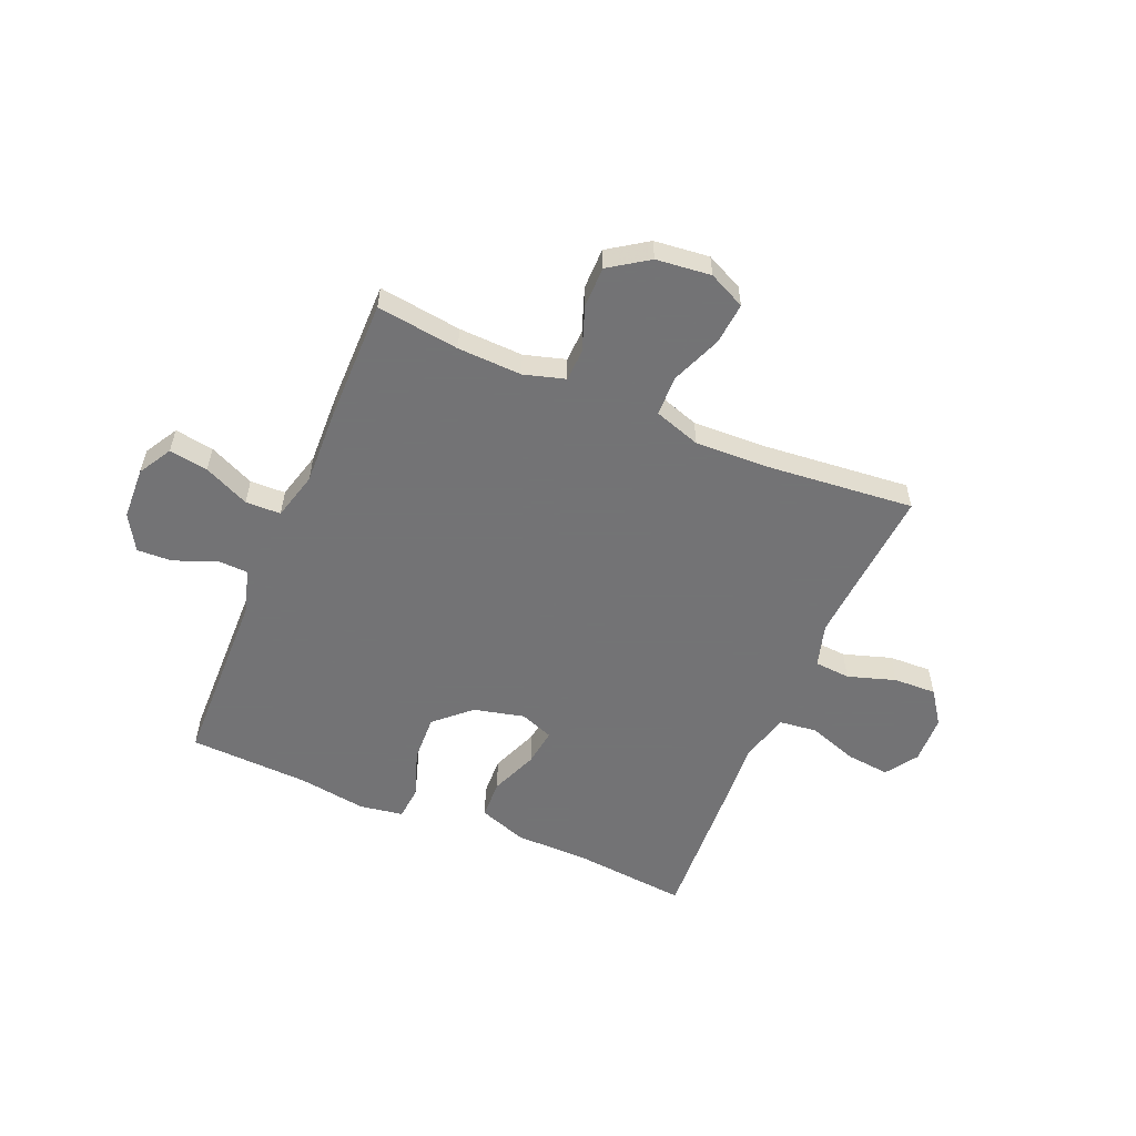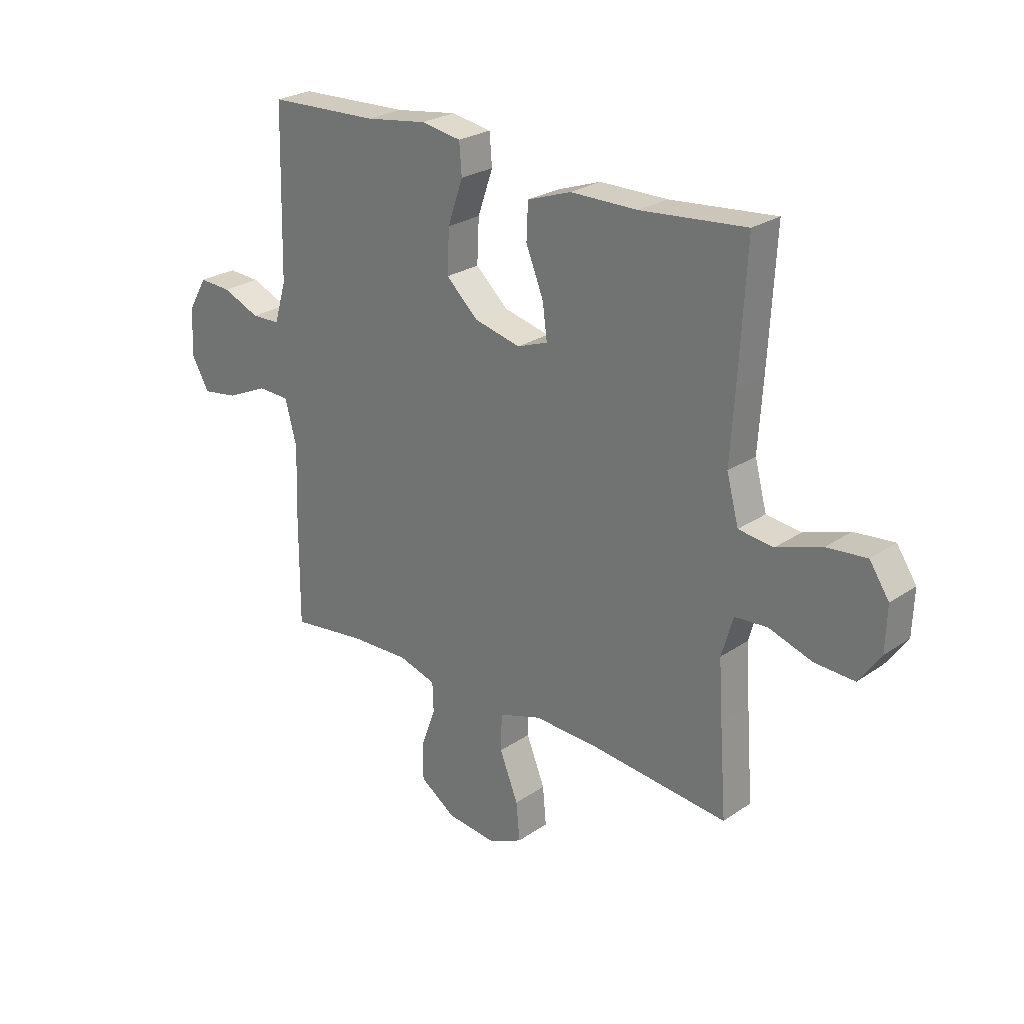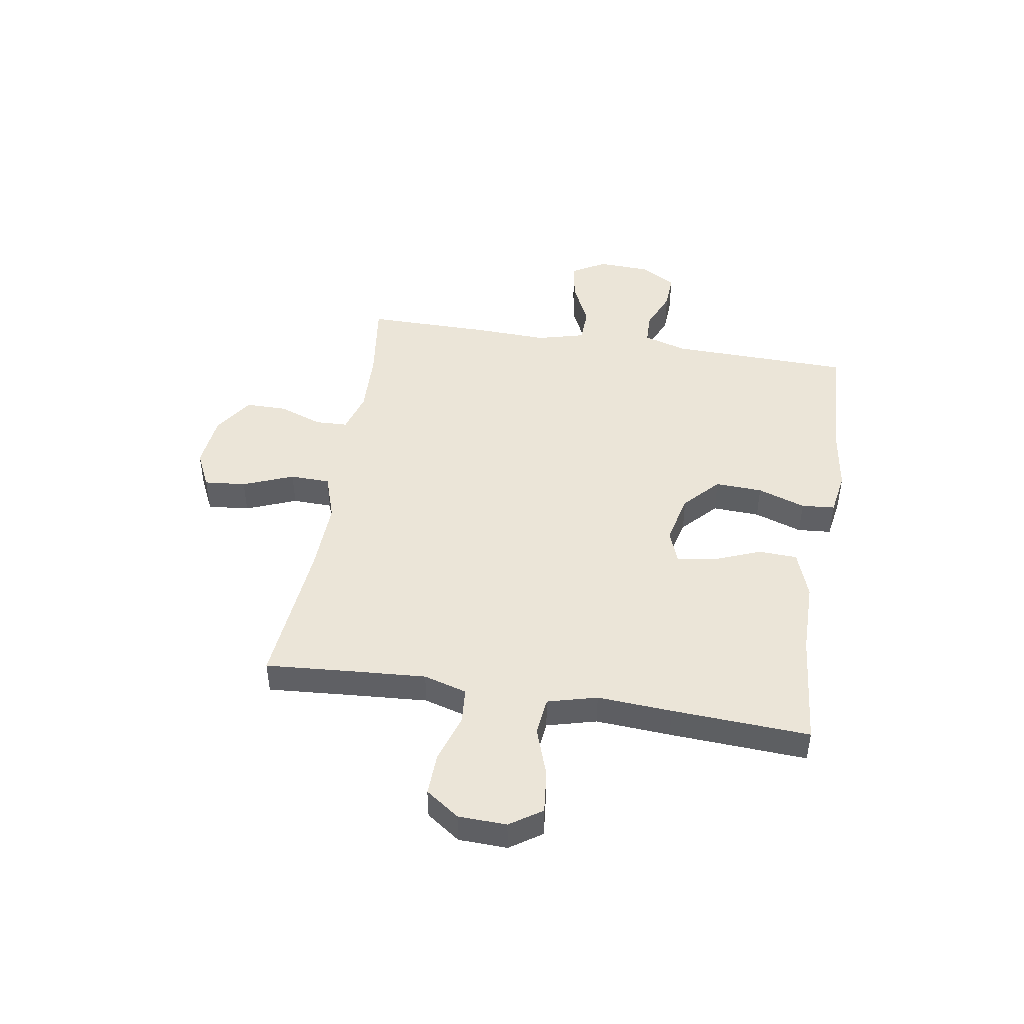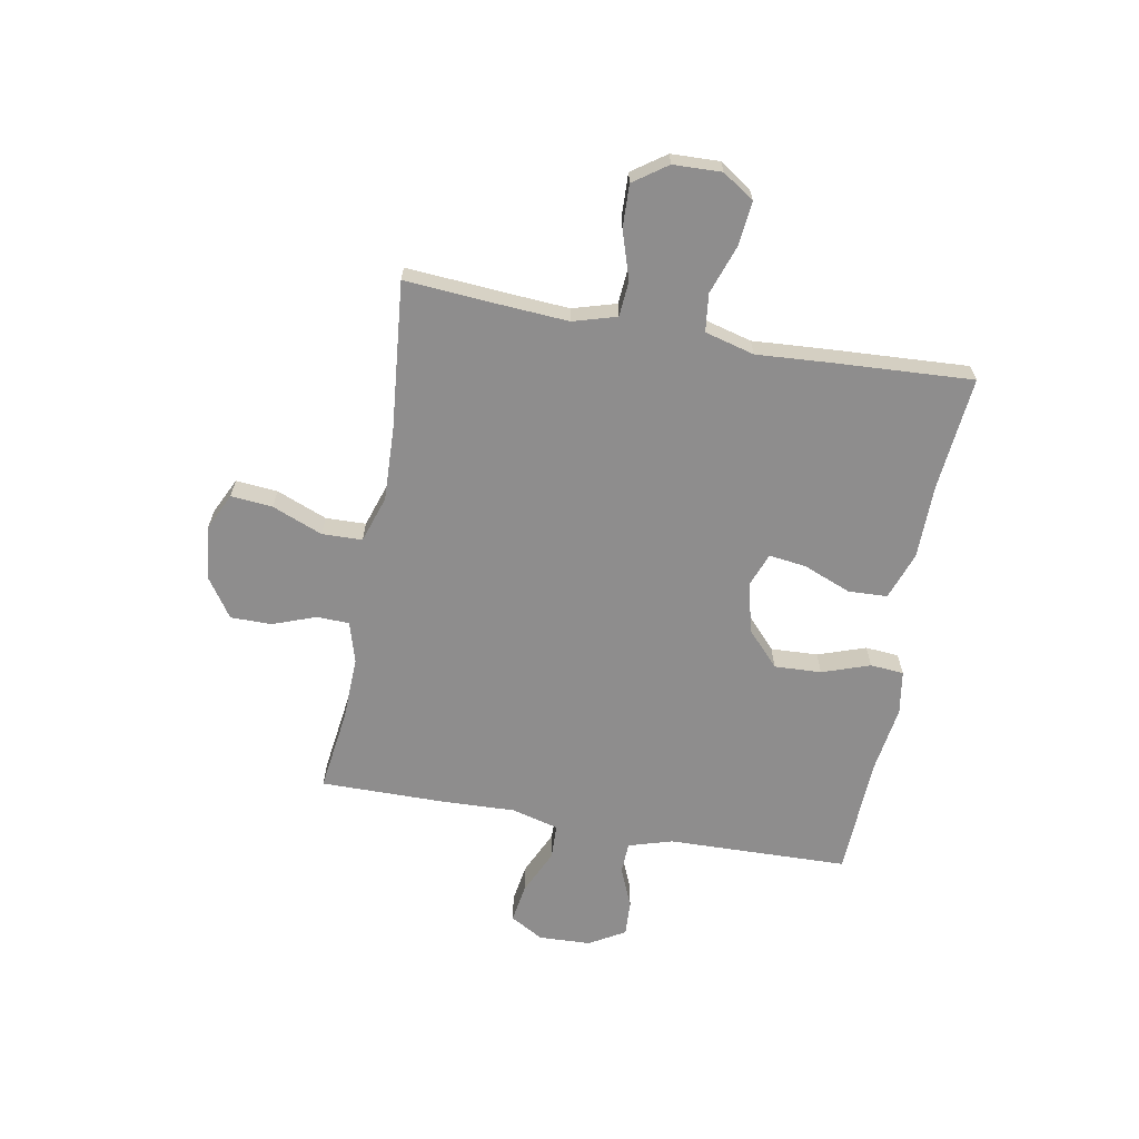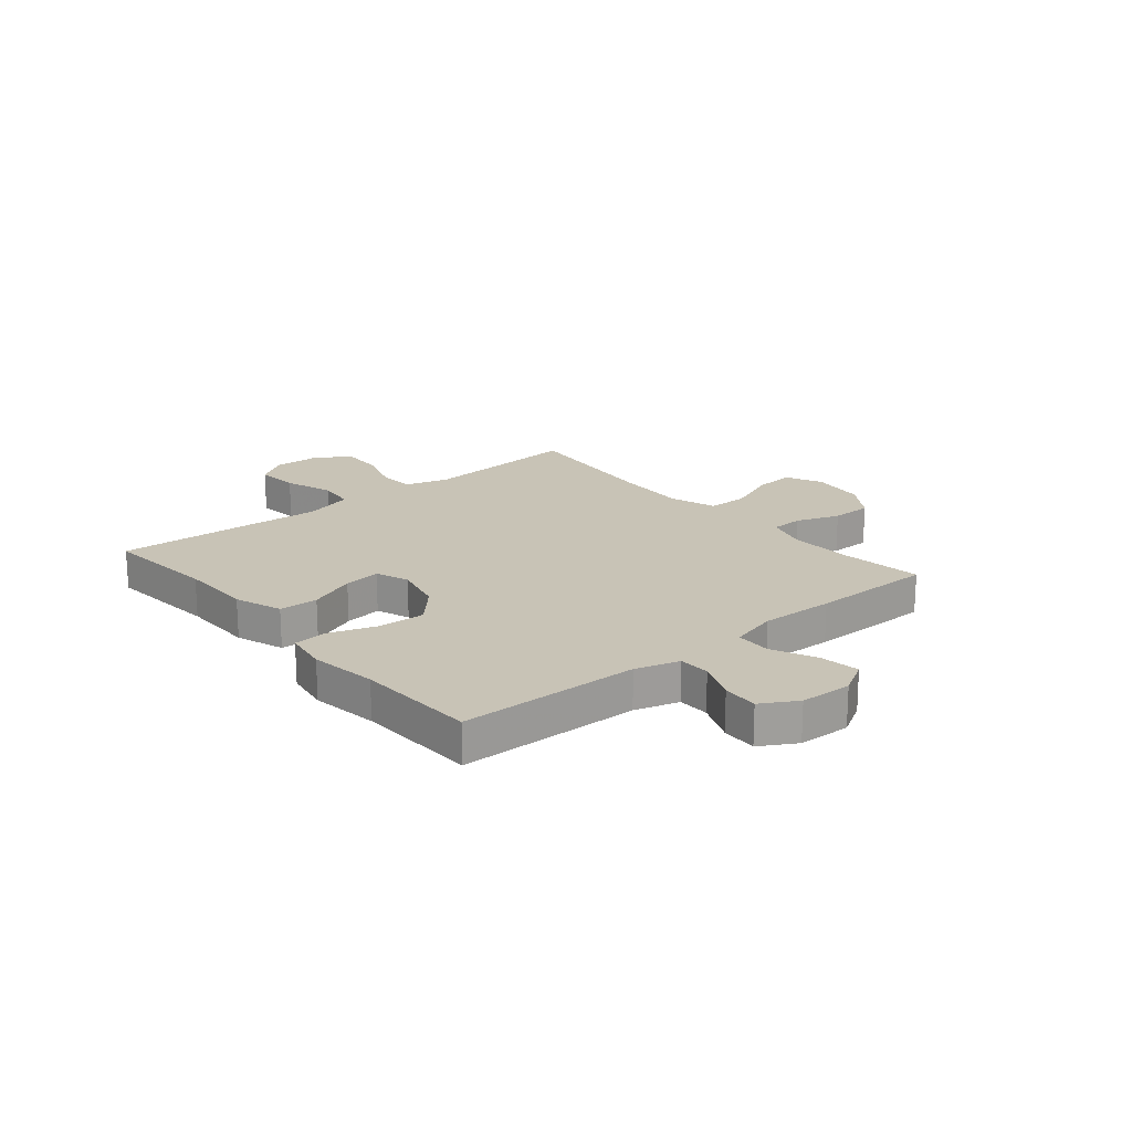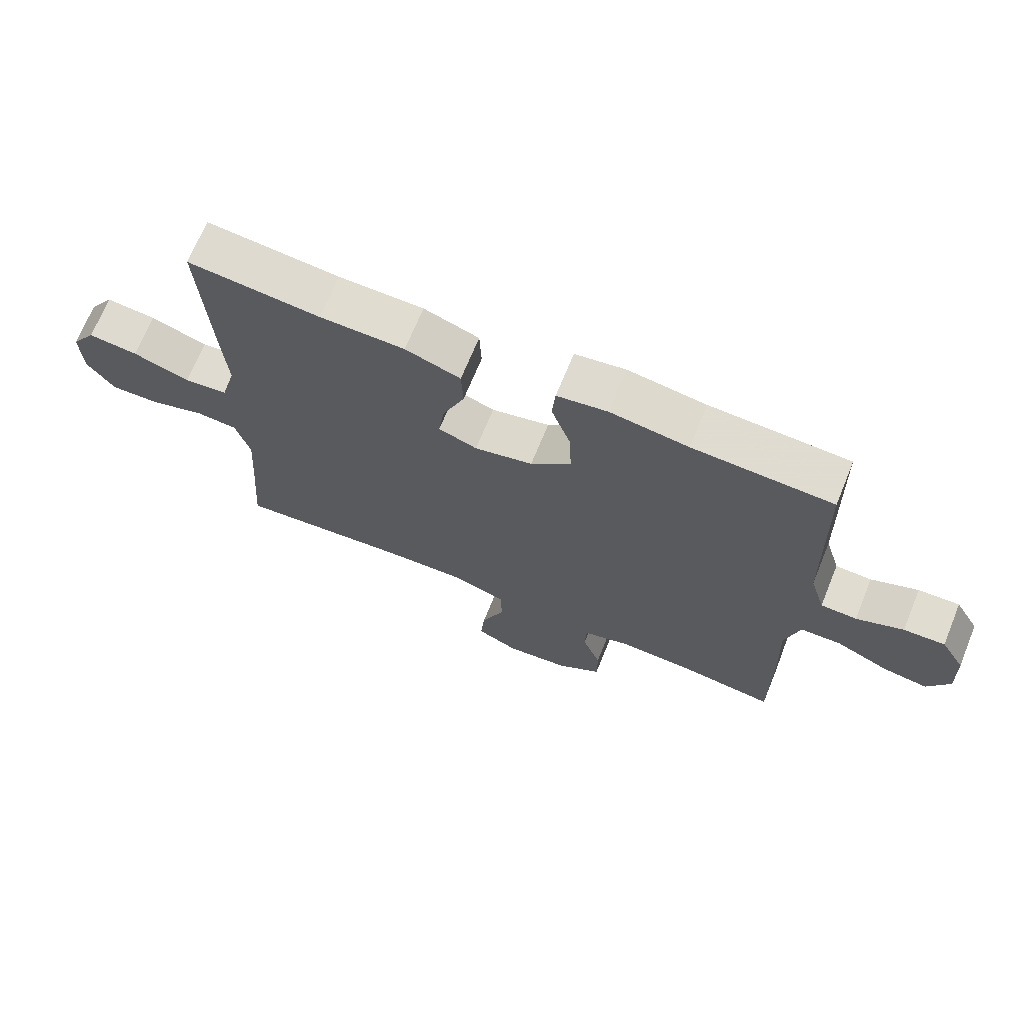
<metadata>
{"format":"obj","ext":"obj","renderer":"f3d","projection":"perspective","resolution":1024,"background":"white","views":[{"elev":-56.0,"azim":157.0,"up":"+Y"},{"elev":25.5,"azim":-137.3,"up":"+Z"},{"elev":45.8,"azim":-80.8,"up":"+Y"},{"elev":-64.7,"azim":-100.3,"up":"+Y"},{"elev":19.5,"azim":50.1,"up":"+Y"},{"elev":69.4,"azim":22.2,"up":"+Z"}]}
</metadata>
<code>
v 0.5 0.07 0.5
v 0.508 0.07 0.17
v 0.532 0.07 0.09
v 0.589 0.07 0.088
v 0.663 0.07 0.119
v 0.728 0.07 0.122
v 0.766 0.07 0.057
v 0.77 0.07 -0.038
v 0.735 0.07 -0.099
v 0.664 0.07 -0.088
v 0.581 0.07 -0.05
v 0.517 0.07 -0.052
v 0.494 0.07 -0.139
v 0.499 0.07 -0.274
v 0.5 0.07 -0.5
v 0.349 0.07 -0.48
v 0.232 0.07 -0.476
v 0.157 0.07 -0.498
v 0.155 0.07 -0.557
v 0.184 0.07 -0.636
v 0.184 0.07 -0.711
v 0.113 0.07 -0.759
v 0.013 0.07 -0.77
v -0.054 0.07 -0.738
v -0.047 0.07 -0.662
v -0.01 0.07 -0.57
v -0.012 0.07 -0.497
v -0.097 0.07 -0.469
v -0.23 0.07 -0.474
v -0.5 0.07 -0.5
v -0.487 0.07 -0.325
v -0.479 0.07 -0.206
v -0.502 0.07 -0.127
v -0.567 0.07 -0.122
v -0.654 0.07 -0.15
v -0.732 0.07 -0.153
v -0.775 0.07 -0.092
v -0.778 0.07 -0.004
v -0.739 0.07 0.054
v -0.66 0.07 0.046
v -0.57 0.07 0.015
v -0.501 0.07 0.023
v -0.477 0.07 0.113
v -0.486 0.07 0.249
v -0.5 0.07 0.5
v -0.291 0.07 0.48
v -0.157 0.07 0.479
v -0.07 0.07 0.448
v -0.067 0.07 0.377
v -0.102 0.07 0.29
v -0.111 0.07 0.222
v -0.05 0.07 0.199
v 0.042 0.07 0.221
v 0.106 0.07 0.28
v 0.102 0.07 0.366
v 0.072 0.07 0.453
v 0.077 0.07 0.514
v 0.157 0.07 0.527
v 0.28 0.07 0.509
v 0.5 0 0.5
v 0.508 0 0.17
v 0.532 0 0.09
v 0.589 0 0.088
v 0.663 0 0.119
v 0.728 0 0.122
v 0.766 0 0.057
v 0.77 0 -0.038
v 0.735 0 -0.099
v 0.664 0 -0.088
v 0.581 0 -0.05
v 0.517 0 -0.052
v 0.494 0 -0.139
v 0.499 0 -0.274
v 0.5 0 -0.5
v 0.349 0 -0.48
v 0.232 0 -0.476
v 0.157 0 -0.498
v 0.155 0 -0.557
v 0.184 0 -0.636
v 0.184 0 -0.711
v 0.113 0 -0.759
v 0.013 0 -0.77
v -0.054 0 -0.738
v -0.047 0 -0.662
v -0.01 0 -0.57
v -0.012 0 -0.497
v -0.097 0 -0.469
v -0.23 0 -0.474
v -0.5 0 -0.5
v -0.487 0 -0.325
v -0.479 0 -0.206
v -0.502 0 -0.127
v -0.567 0 -0.122
v -0.654 0 -0.15
v -0.732 0 -0.153
v -0.775 0 -0.092
v -0.778 0 -0.004
v -0.739 0 0.054
v -0.66 0 0.046
v -0.57 0 0.015
v -0.501 0 0.023
v -0.477 0 0.113
v -0.486 0 0.249
v -0.5 0 0.5
v -0.291 0 0.48
v -0.157 0 0.479
v -0.07 0 0.448
v -0.067 0 0.377
v -0.102 0 0.29
v -0.111 0 0.222
v -0.05 0 0.199
v 0.042 0 0.221
v 0.106 0 0.28
v 0.102 0 0.366
v 0.072 0 0.453
v 0.077 0 0.514
v 0.157 0 0.527
v 0.28 0 0.509
f 56 57 58 59
f 55 56 59 1
f 54 55 1 2
f 53 54 2 3
f 52 53 3
f 47 48 49 50
f 46 47 50 51
f 43 44 45 46
f 42 43 46 51
f 38 39 40 41
f 36 37 38 41
f 34 35 36 41
f 33 34 41 42
f 32 33 42 51
f 29 30 31
f 28 29 31 32
f 27 28 32 51
f 23 24 25 26
f 23 26 27
f 22 23 27
f 19 20 21 22
f 18 19 22 27
f 17 18 27 51
f 13 14 15 16
f 12 13 16 17
f 8 9 10 11
f 8 11 12
f 7 8 12
f 4 5 6 7
f 3 4 7 12
f 52 3 12 17
f 17 51 52
f 118 117 116 115
f 60 118 115 114
f 61 60 114 113
f 62 61 113 112
f 62 112 111
f 109 108 107 106
f 110 109 106 105
f 105 104 103 102
f 110 105 102 101
f 100 99 98 97
f 100 97 96 95
f 100 95 94 93
f 101 100 93 92
f 110 101 92 91
f 90 89 88
f 91 90 88 87
f 110 91 87 86
f 85 84 83 82
f 86 85 82
f 86 82 81
f 81 80 79 78
f 86 81 78 77
f 110 86 77 76
f 75 74 73 72
f 76 75 72 71
f 70 69 68 67
f 71 70 67
f 71 67 66
f 66 65 64 63
f 71 66 63 62
f 76 71 62 111
f 111 110 76
f 1 60 61 2
f 2 61 62 3
f 3 62 63 4
f 4 63 64 5
f 5 64 65 6
f 6 65 66 7
f 7 66 67 8
f 8 67 68 9
f 9 68 69 10
f 10 69 70 11
f 11 70 71 12
f 12 71 72 13
f 13 72 73 14
f 14 73 74 15
f 15 74 75 16
f 16 75 76 17
f 17 76 77 18
f 18 77 78 19
f 19 78 79 20
f 20 79 80 21
f 21 80 81 22
f 22 81 82 23
f 23 82 83 24
f 24 83 84 25
f 25 84 85 26
f 26 85 86 27
f 27 86 87 28
f 28 87 88 29
f 29 88 89 30
f 30 89 90 31
f 31 90 91 32
f 32 91 92 33
f 33 92 93 34
f 34 93 94 35
f 35 94 95 36
f 36 95 96 37
f 37 96 97 38
f 38 97 98 39
f 39 98 99 40
f 40 99 100 41
f 41 100 101 42
f 42 101 102 43
f 43 102 103 44
f 44 103 104 45
f 45 104 105 46
f 46 105 106 47
f 47 106 107 48
f 48 107 108 49
f 49 108 109 50
f 50 109 110 51
f 51 110 111 52
f 52 111 112 53
f 53 112 113 54
f 54 113 114 55
f 55 114 115 56
f 56 115 116 57
f 57 116 117 58
f 58 117 118 59
f 59 118 60 1

</code>
